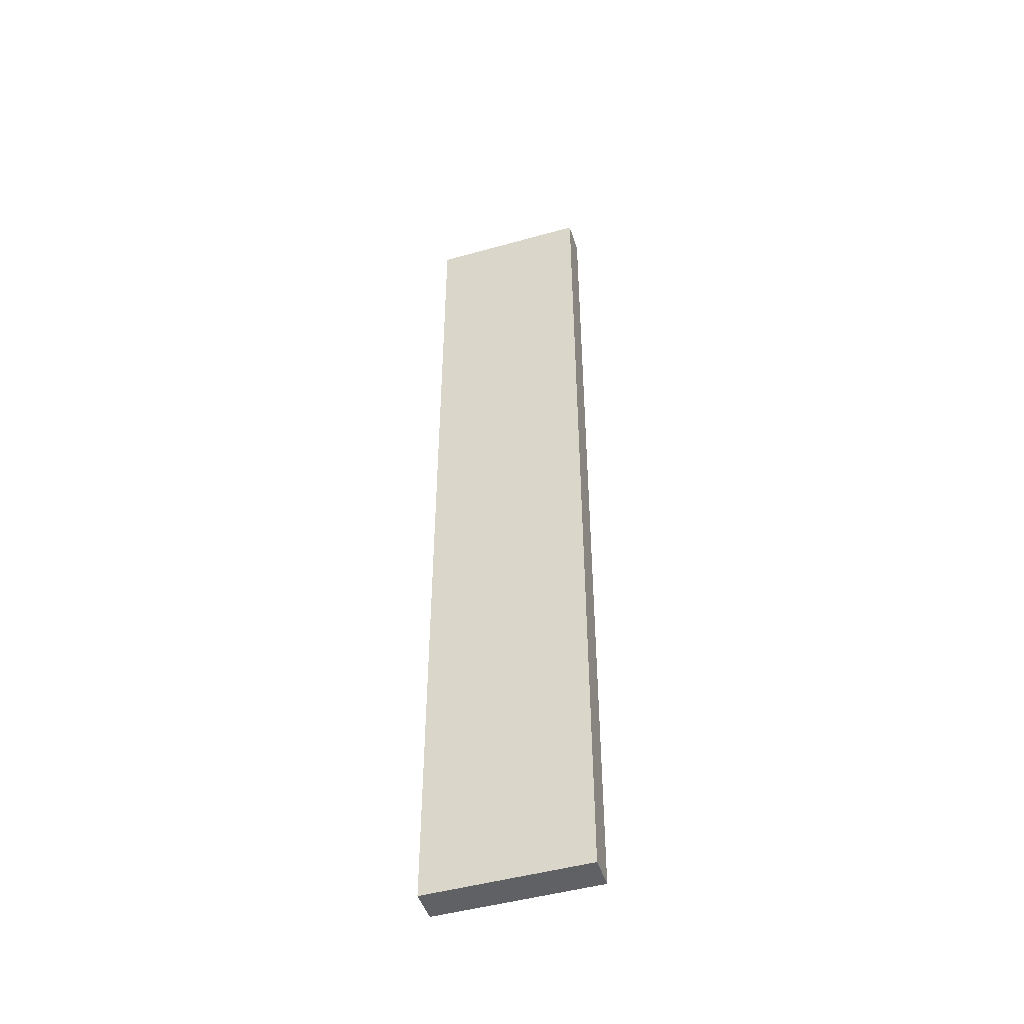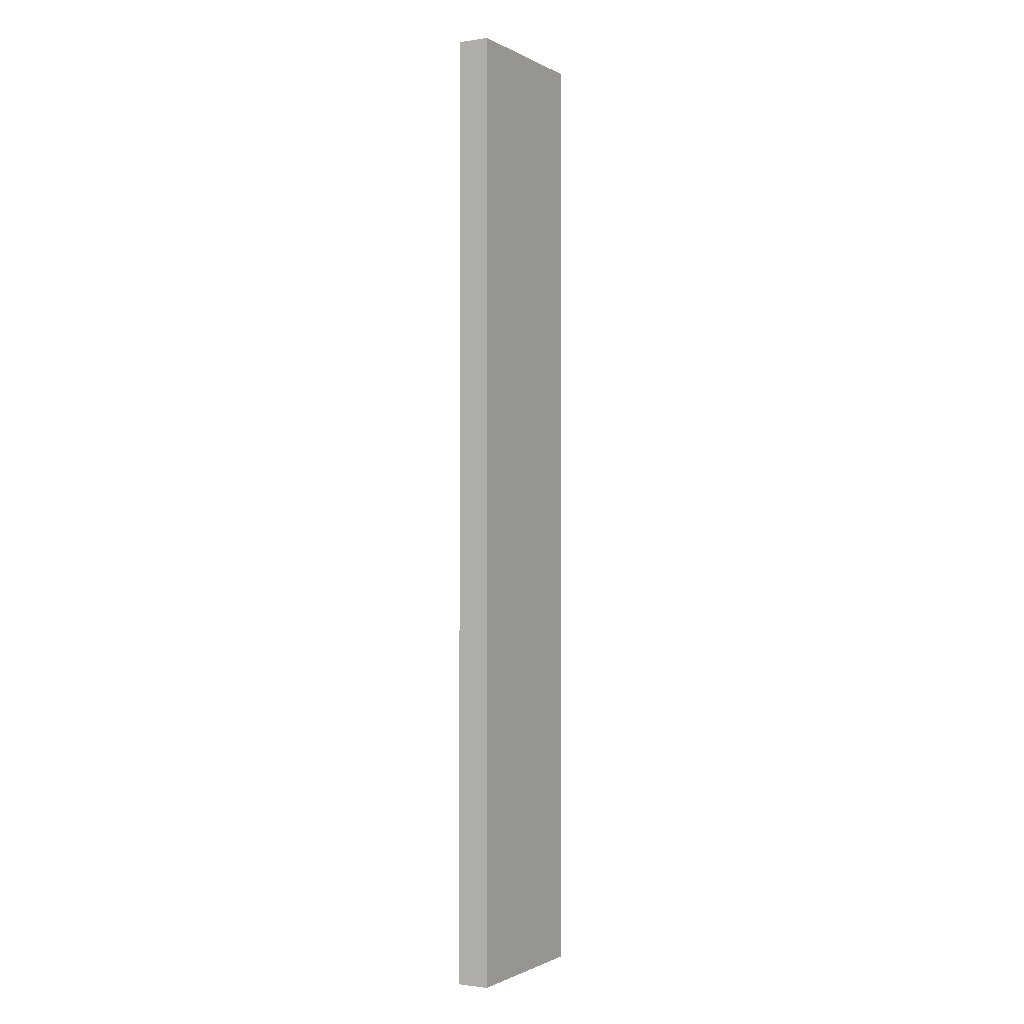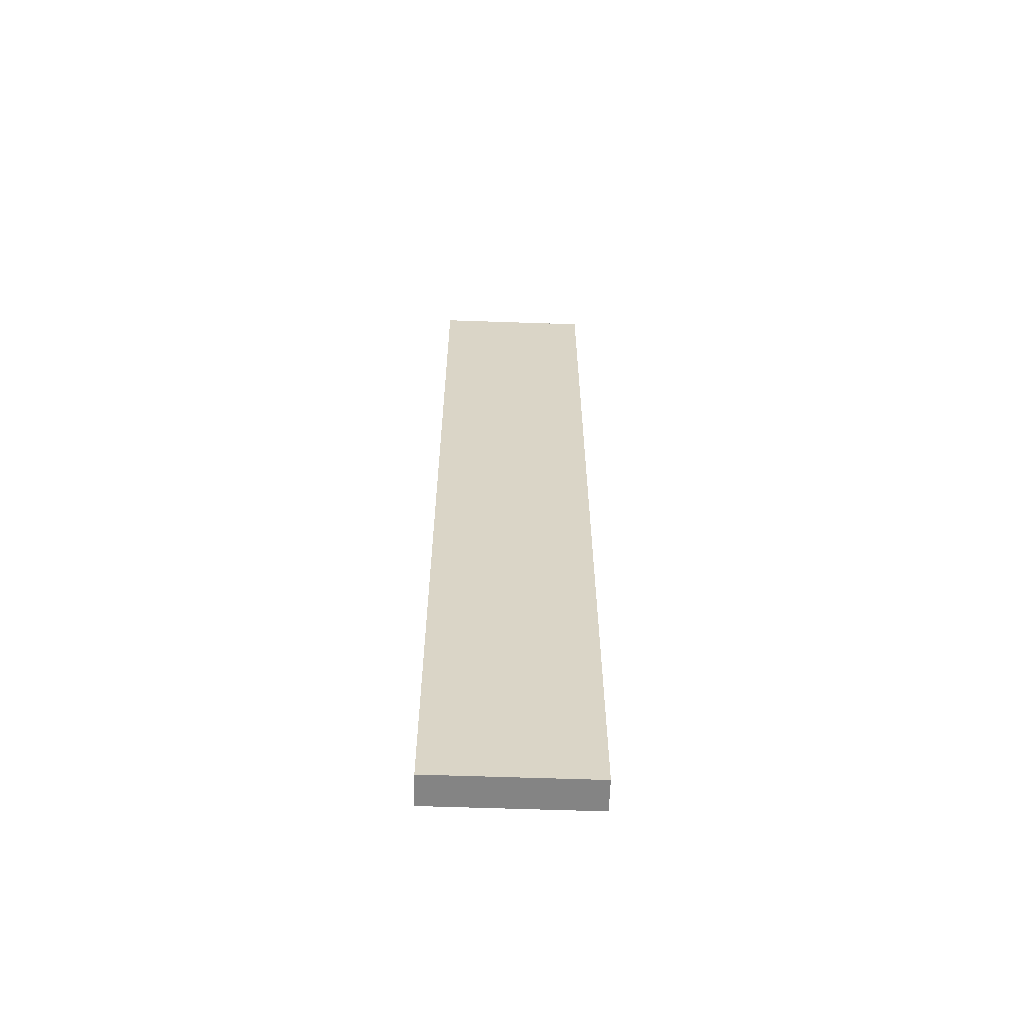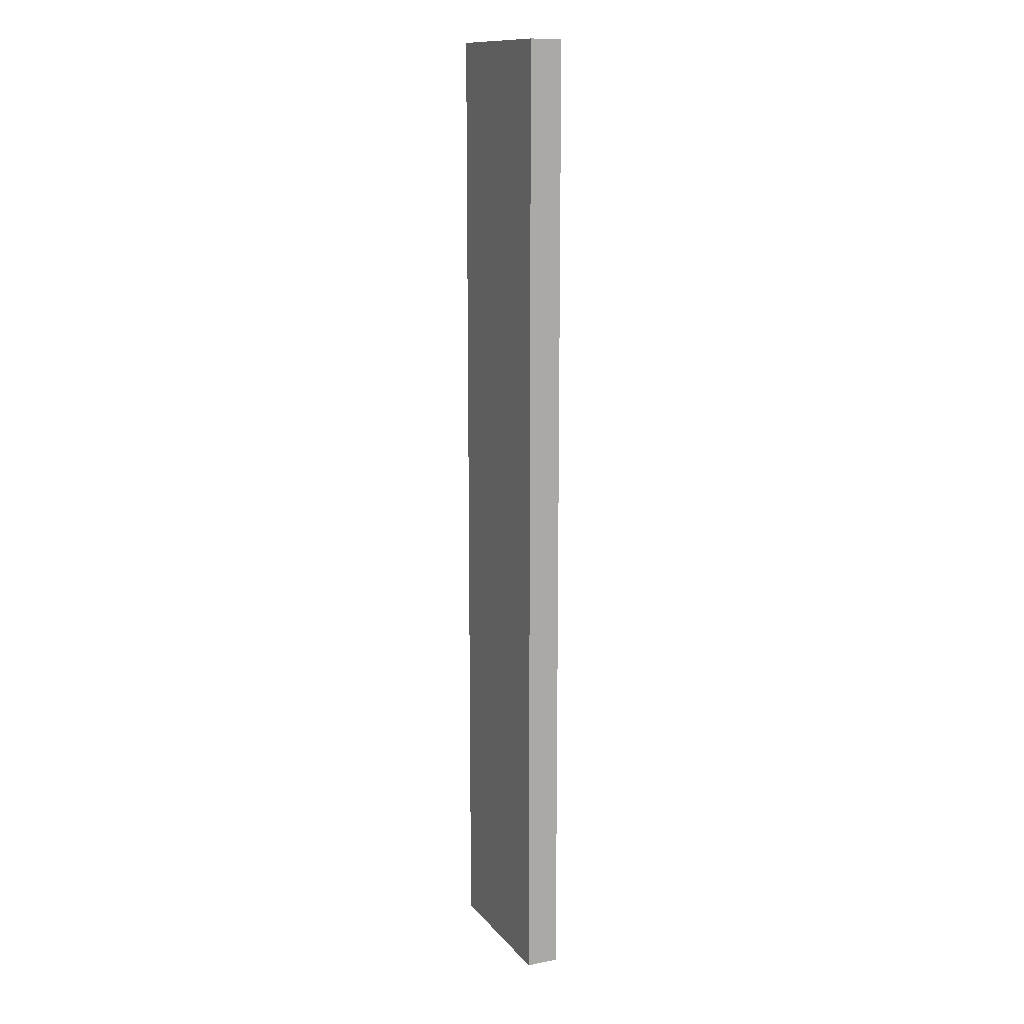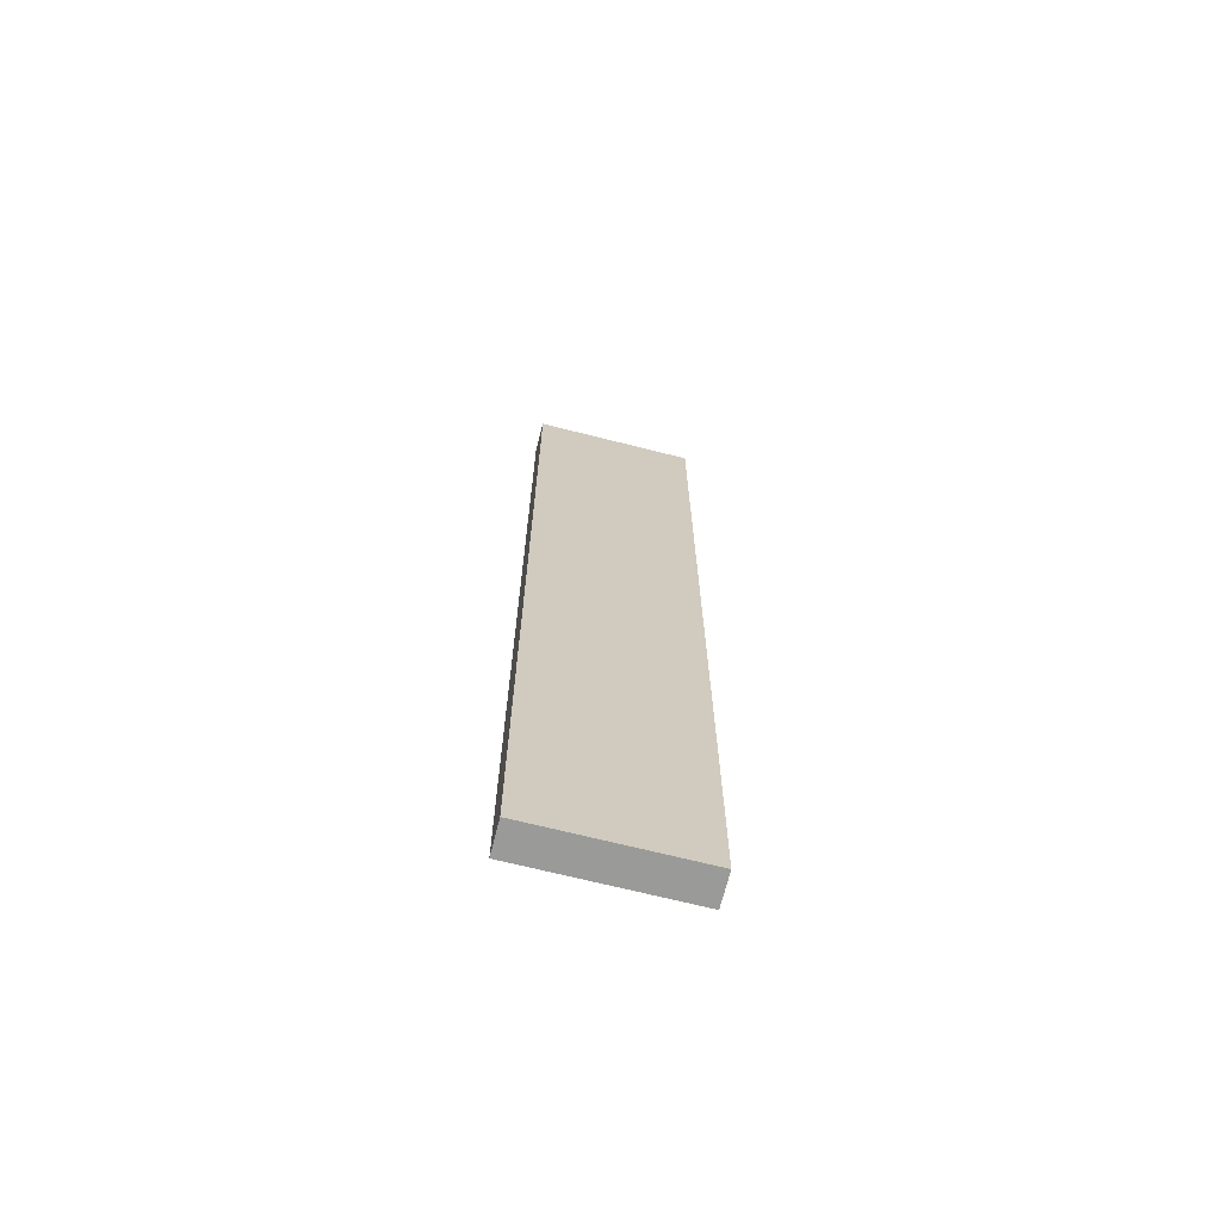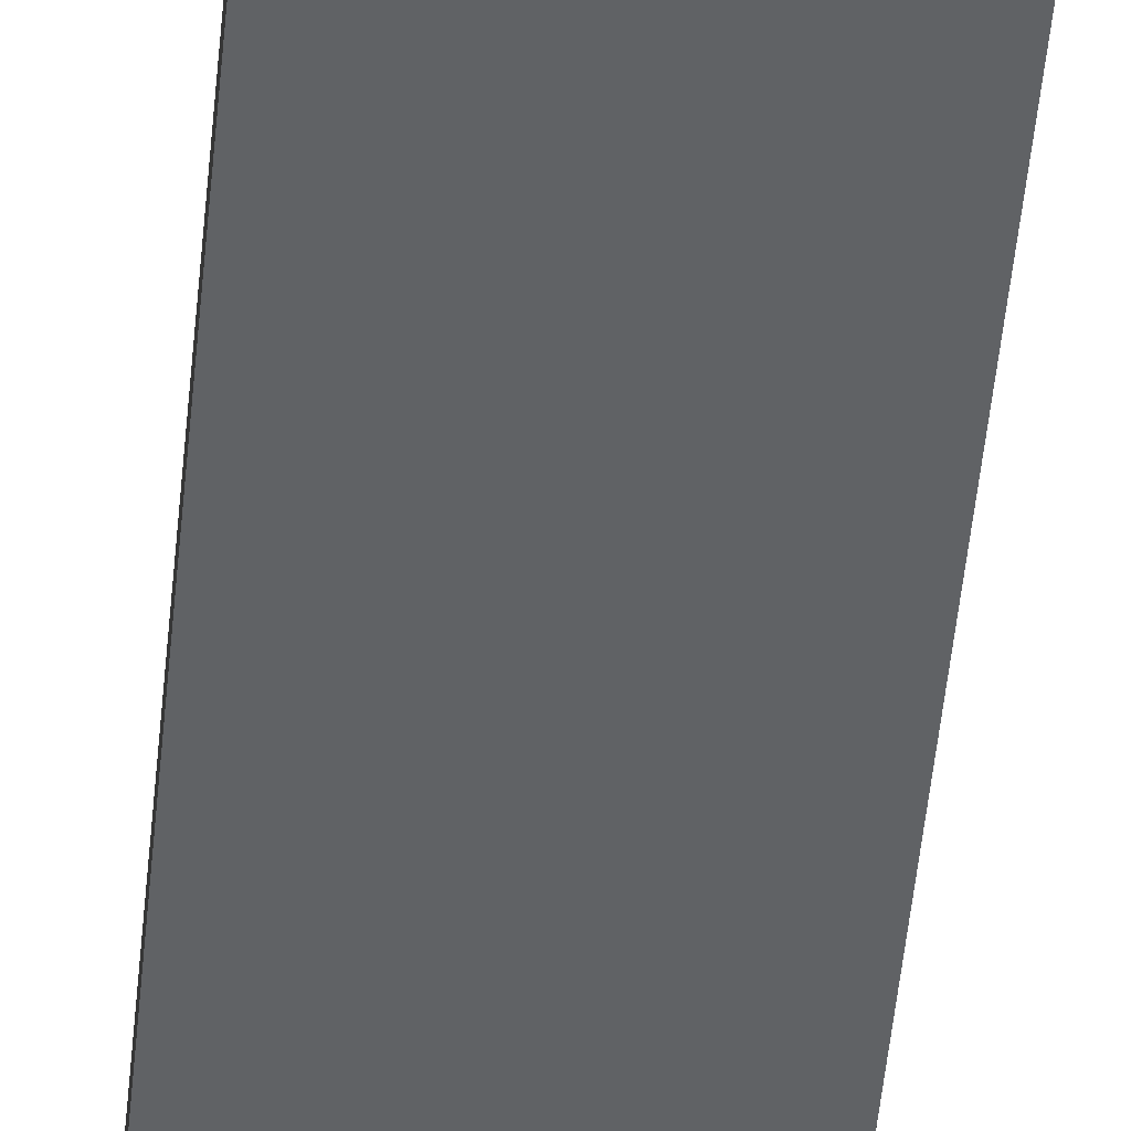
<metadata>
{"format":"obj","ext":"obj","renderer":"f3d","projection":"perspective","resolution":1024,"background":"white","views":[{"elev":-47.7,"azim":-162.5,"up":"+Z"},{"elev":-1.1,"azim":-60.4,"up":"+Z"},{"elev":-61.4,"azim":178.0,"up":"+Z"},{"elev":13.1,"azim":66.0,"up":"+Z"},{"elev":-69.2,"azim":165.8,"up":"+Z"},{"elev":-50.5,"azim":174.6,"up":"+Y"}]}
</metadata>
<code>
v 1.421e-14 0 -57.15
v 0 0 0
v 0 1.905 0
v 1.421e-14 1.905 -57.15
v 0 0 0
v 9.525 0 0
v 9.525 1.905 0
v 0 1.905 0
v 9.525 0 0
v 9.525 0 -57.15
v 9.525 1.905 -57.15
v 9.525 1.905 0
v 9.525 0 -57.15
v 9.525 0 0
v 0 0 0
v 1.421e-14 0 -57.15
v 9.525 1.905 0
v 9.525 1.905 -57.15
v 1.421e-14 1.905 -57.15
v 0 1.905 0
v 9.525 0 -57.15
v 1.421e-14 0 -57.15
v 1.421e-14 1.905 -57.15
v 9.525 1.905 -57.15
f 1 2 4
f 4 2 3
f 5 6 8
f 8 6 7
f 9 10 12
f 12 10 11
f 14 15 13
f 13 15 16
f 17 18 20
f 20 18 19
f 21 22 24
f 24 22 23

</code>
